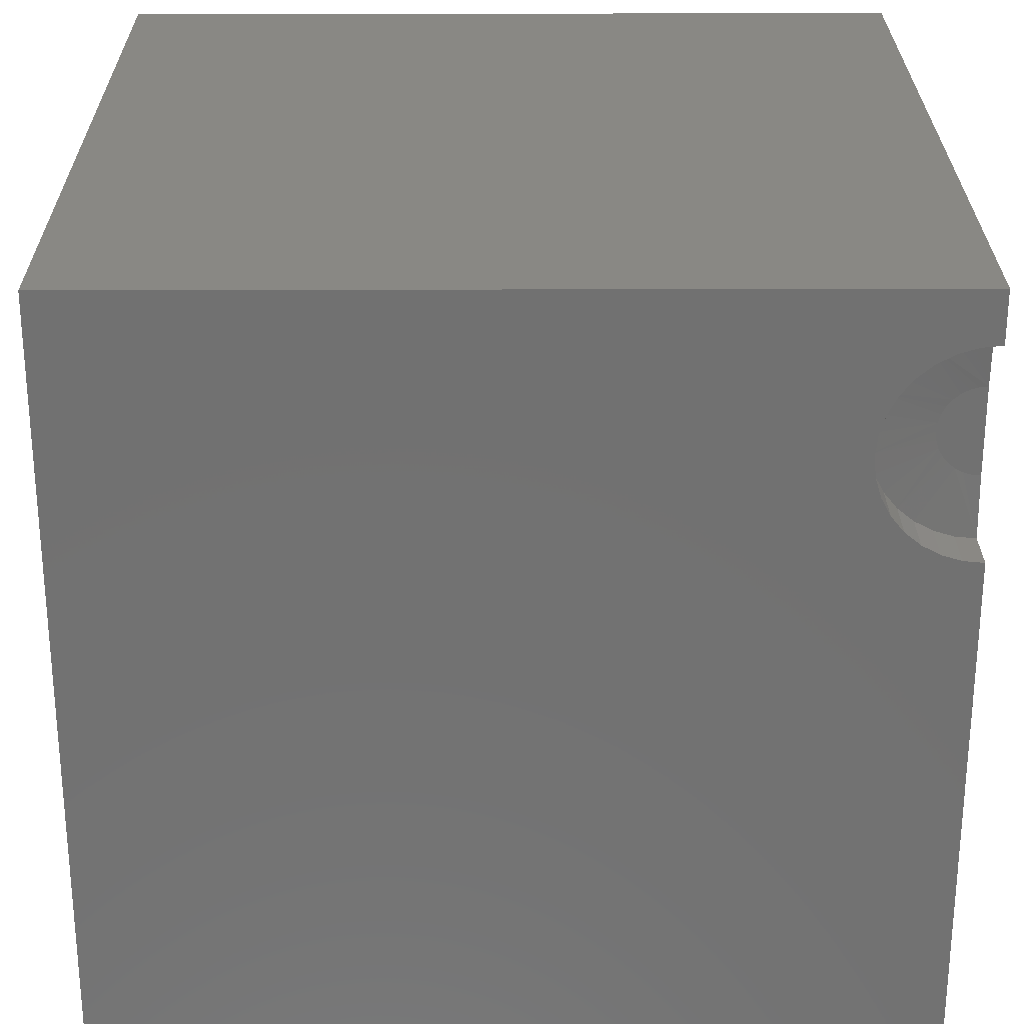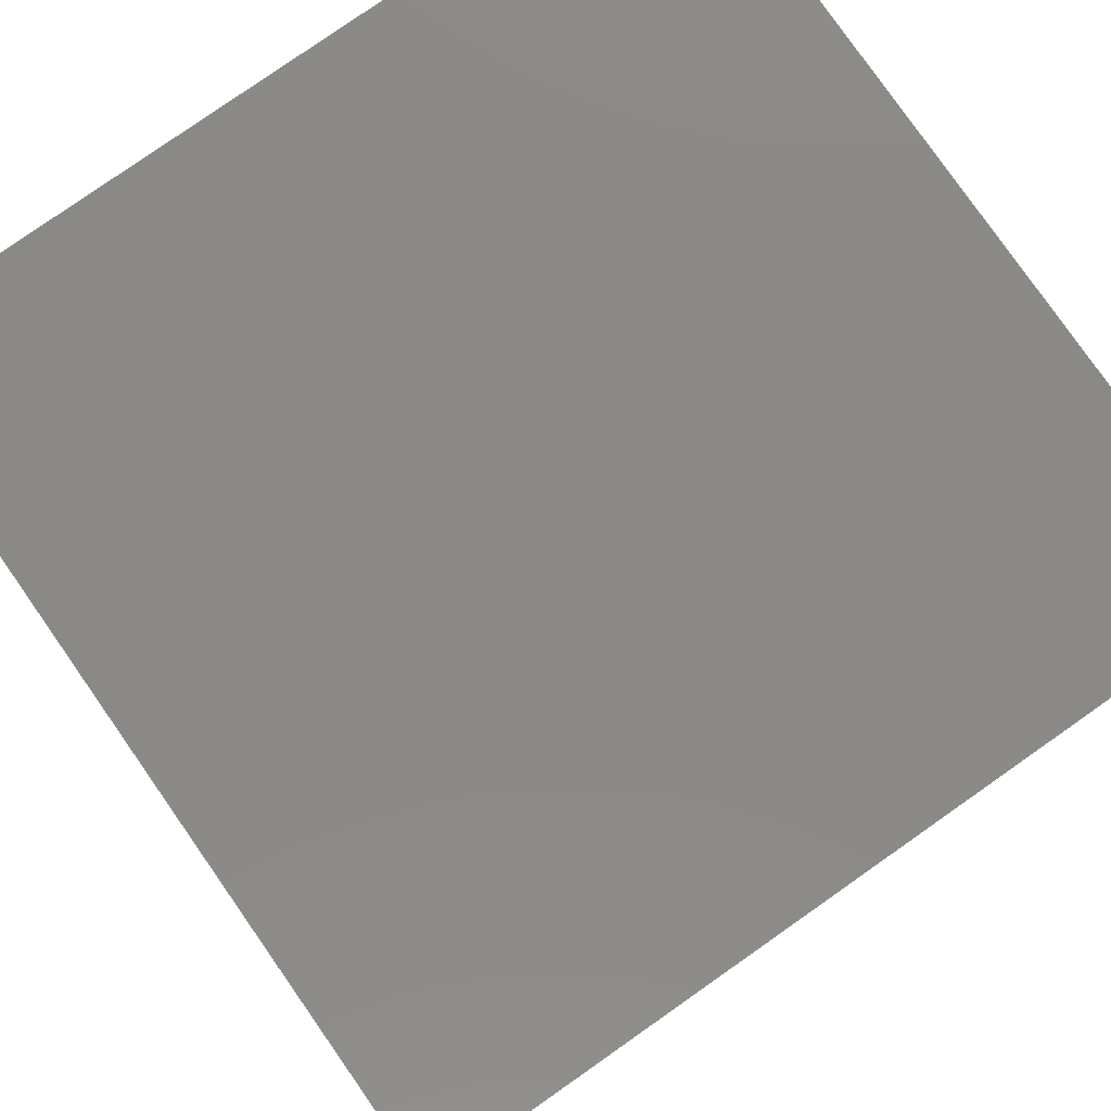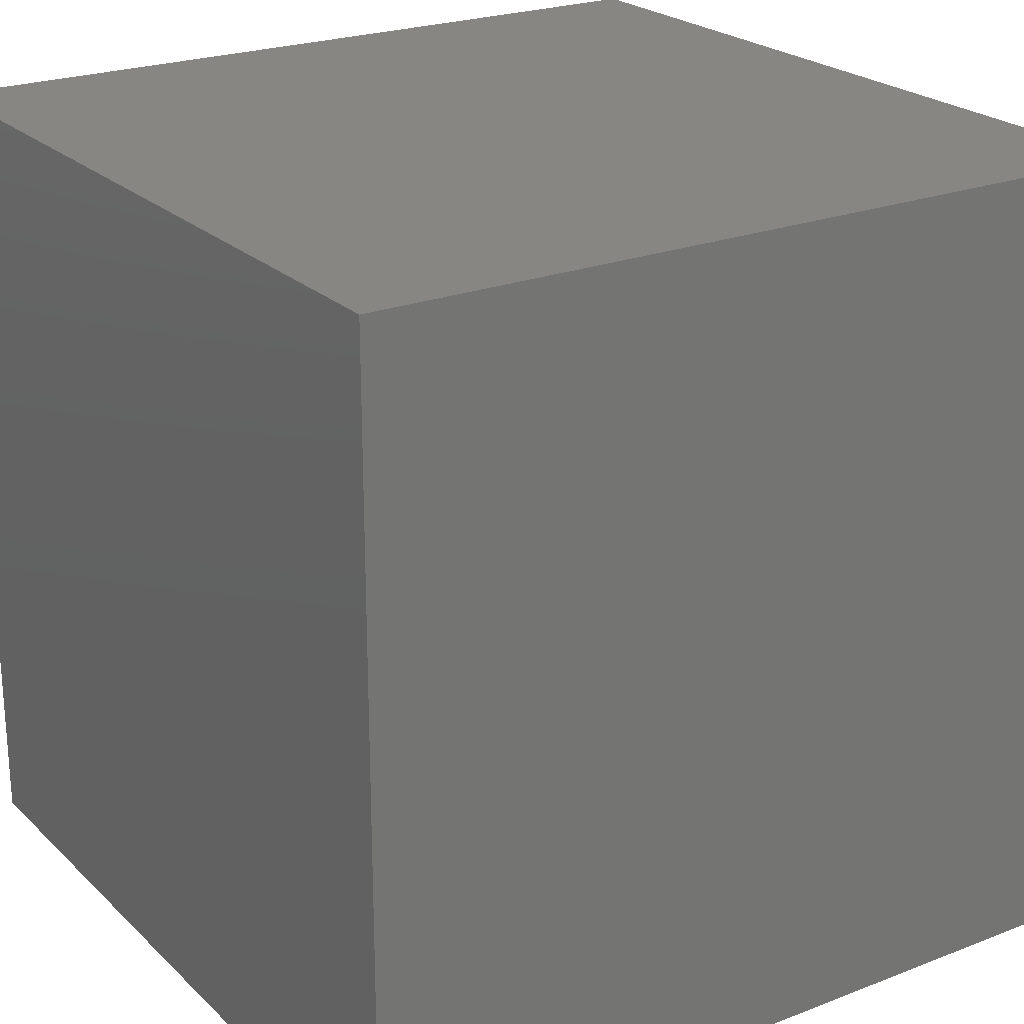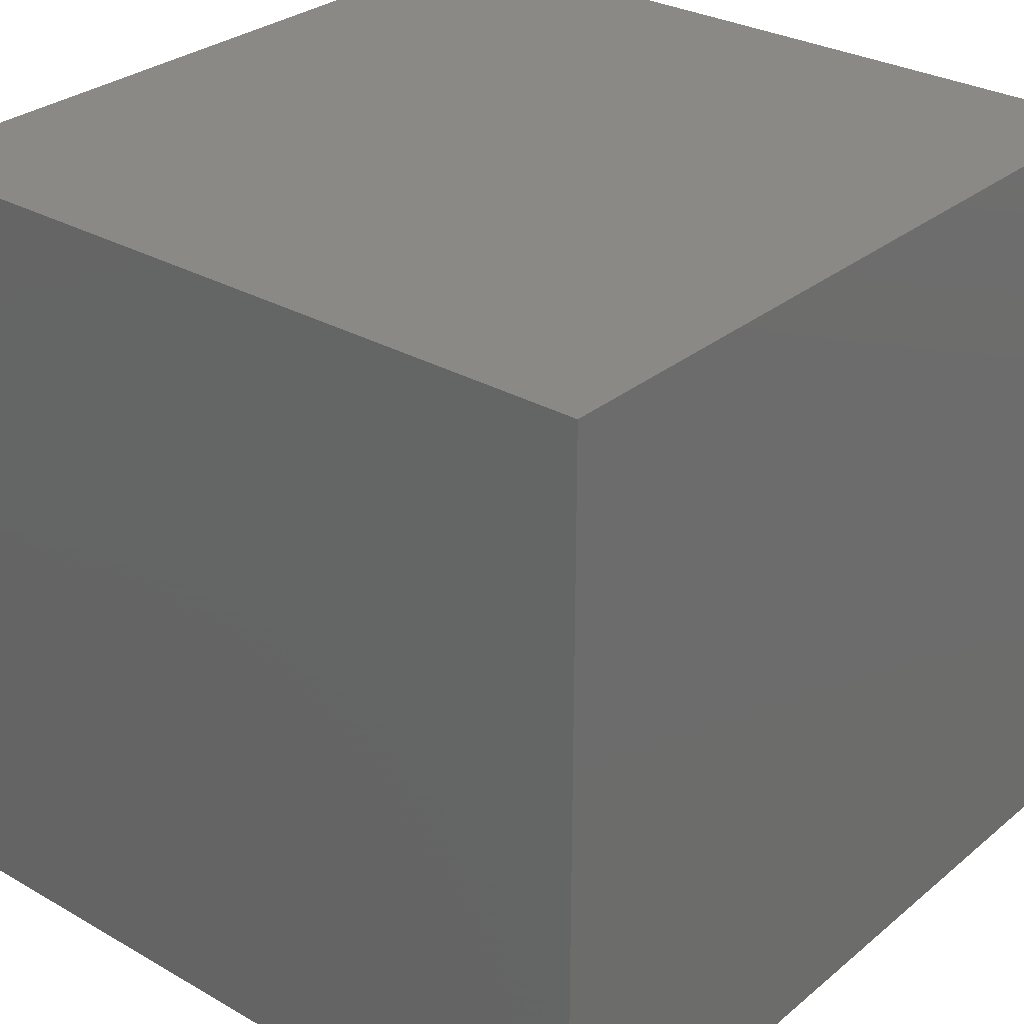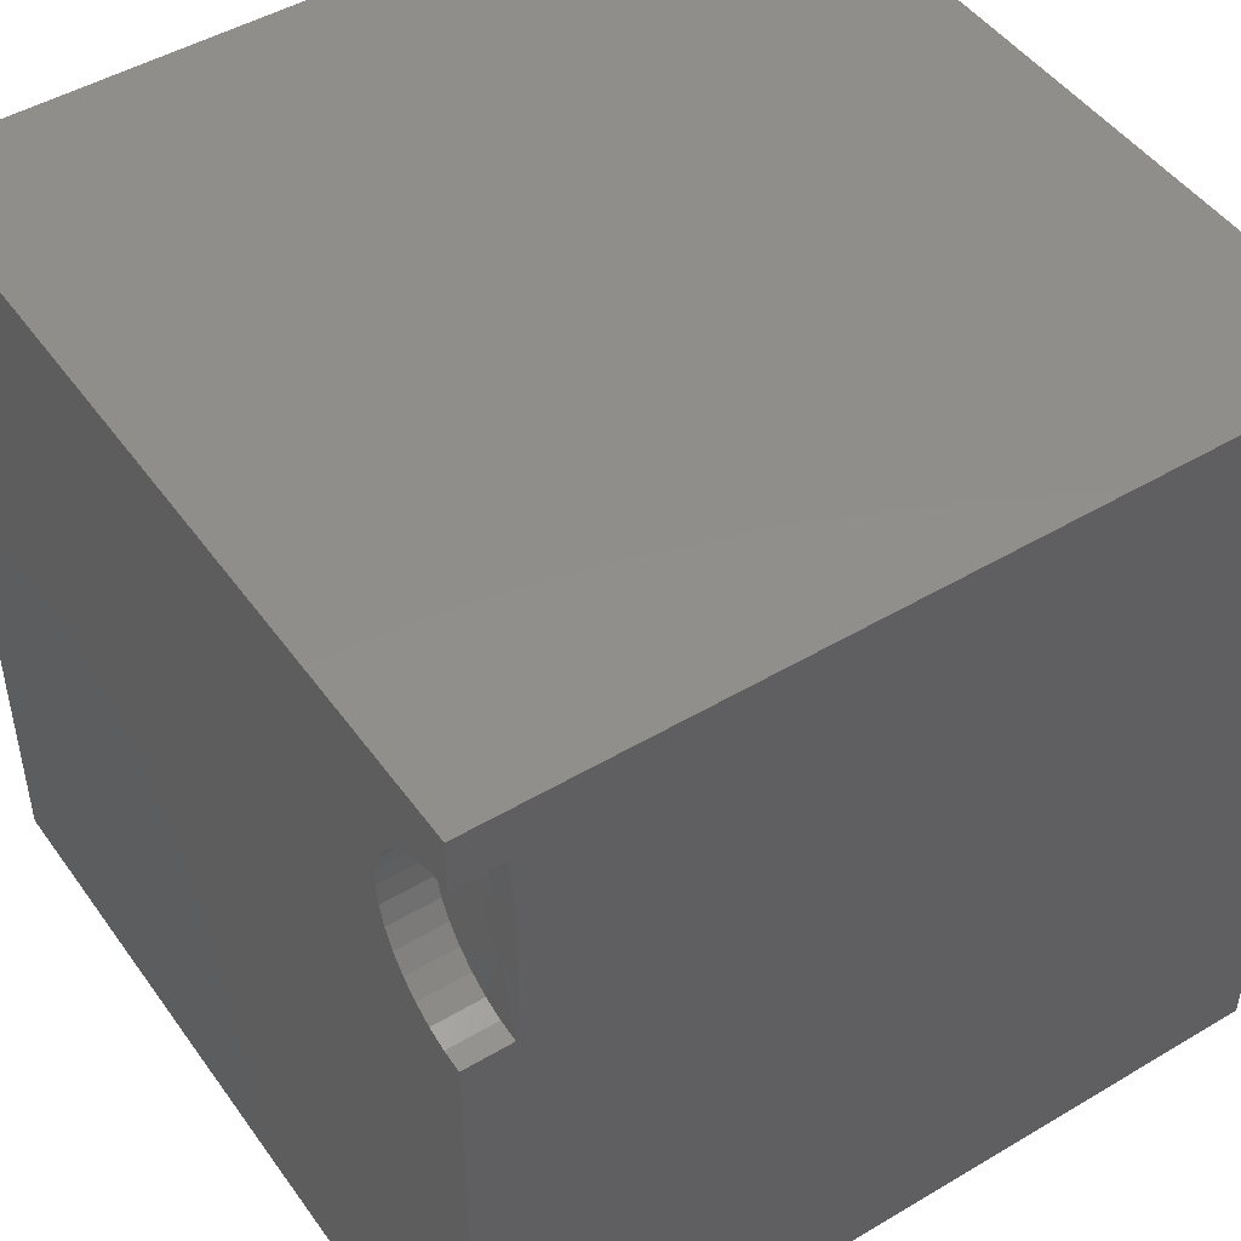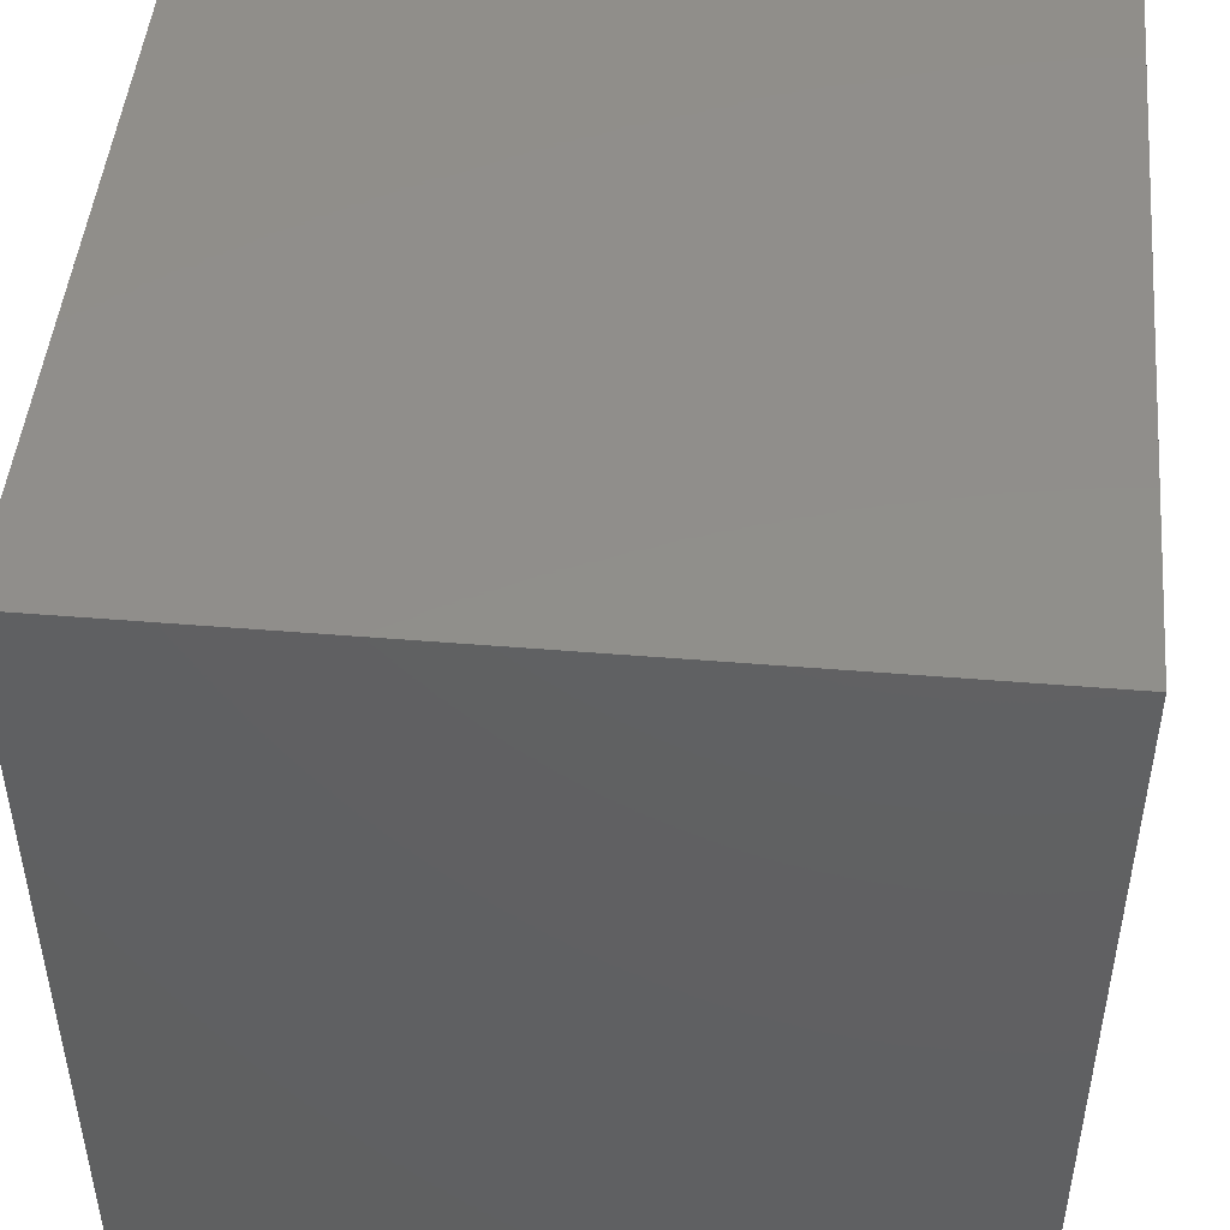
<metadata>
{"format":"stl","ext":"stl","renderer":"f3d","projection":"perspective","resolution":1024,"background":"white","views":[{"elev":26.5,"azim":-0.3,"up":"+Z"},{"elev":79.9,"azim":-35.0,"up":"+Z"},{"elev":23.2,"azim":146.8,"up":"+Z"},{"elev":29.6,"azim":-50.0,"up":"+Z"},{"elev":47.5,"azim":56.2,"up":"+Z"},{"elev":47.5,"azim":-174.7,"up":"+Z"}]}
</metadata>
<code>
# stl→obj: 60 verts, 116 faces
v 0.75 -0.6562 0.4688
v 0.75 -0.6562 0.5469
v 0.7348 -0.6562 0.5454
v 0.7201 -0.6562 0.5409
v 0.7066 -0.6562 0.5337
v 0.6948 -0.6562 0.524
v 0.685 -0.6562 0.5122
v 0.6778 -0.6562 0.4986
v 0.6734 -0.6562 0.484
v 0.6719 -0.6562 0.4688
v 0.6734 -0.6562 0.4535
v 0.6778 -0.6562 0.4389
v 0.685 -0.6562 0.4253
v 0.6948 -0.6562 0.4135
v 0.7066 -0.6562 0.4038
v 0.7201 -0.6562 0.3966
v 0.7348 -0.6562 0.3921
v 0.75 -0.6562 0.3906
v 0.5625 -0.6641 0.4688
v 0.5661 -0.75 0.4322
v 0.5661 -0.6641 0.4322
v 0.5768 -0.75 0.397
v 0.5768 -0.6641 0.397
v 0.5941 -0.75 0.3646
v 0.5941 -0.6641 0.3646
v 0.6174 -0.75 0.3362
v 0.6174 -0.6641 0.3362
v 0.6458 -0.75 0.3128
v 0.6458 -0.6641 0.3128
v 0.6782 -0.75 0.2955
v 0.6782 -0.6641 0.2955
v 0.7134 -0.75 0.2849
v 0.7134 -0.6641 0.2849
v 0.75 -0.75 0.2812
v 0.75 -0.6641 0.2812
v 0.5625 -0.75 0.4688
v 0.5661 -0.6641 0.5053
v 0.5661 -0.75 0.5053
v 0.5768 -0.6641 0.5405
v 0.5768 -0.75 0.5405
v 0.5941 -0.6641 0.5729
v 0.5941 -0.75 0.5729
v 0.6174 -0.6641 0.6013
v 0.6174 -0.75 0.6013
v 0.6458 -0.6641 0.6247
v 0.6458 -0.75 0.6247
v 0.6782 -0.6641 0.642
v 0.6782 -0.75 0.642
v 0.7134 -0.6641 0.6526
v 0.7134 -0.75 0.6526
v 0.75 -0.6641 0.6562
v 0.75 -0.75 0.6562
v 0.75 -0.75 0.75
v 0.75 0.75 0.75
v 0.75 -0.75 -0.75
v 0.75 0.75 -0.75
v -0.75 -0.75 -0.75
v -0.75 -0.75 0.75
v -0.75 0.75 -0.75
v -0.75 0.75 0.75
f 1 2 3
f 1 3 4
f 1 4 5
f 1 5 6
f 1 6 7
f 1 7 8
f 1 8 9
f 1 9 10
f 1 10 11
f 1 11 12
f 1 12 13
f 1 13 14
f 1 14 15
f 1 15 16
f 1 16 17
f 1 17 18
f 19 20 21
f 21 20 22
f 21 22 23
f 23 22 24
f 23 24 25
f 25 24 26
f 25 26 27
f 27 26 28
f 27 28 29
f 29 28 30
f 29 30 31
f 31 30 32
f 31 32 33
f 33 32 34
f 33 34 35
f 20 19 36
f 36 19 37
f 36 37 38
f 38 37 39
f 38 39 40
f 40 39 41
f 40 41 42
f 42 41 43
f 42 43 44
f 44 43 45
f 44 45 46
f 46 45 47
f 46 47 48
f 48 47 49
f 48 49 50
f 50 49 51
f 50 51 52
f 53 52 51
f 54 53 51
f 54 51 2
f 54 2 1
f 54 1 18
f 34 55 35
f 35 55 56
f 35 56 18
f 18 56 54
f 41 39 6
f 4 45 5
f 45 4 3
f 19 21 9
f 7 39 8
f 7 6 39
f 25 27 12
f 10 21 11
f 10 9 21
f 31 33 15
f 13 27 14
f 13 12 27
f 35 18 17
f 35 17 16
f 35 16 15
f 35 15 33
f 2 51 49
f 2 49 47
f 2 47 45
f 2 45 3
f 41 6 43
f 43 6 5
f 43 5 45
f 19 9 37
f 37 9 8
f 37 8 39
f 25 12 23
f 23 12 11
f 23 11 21
f 31 15 29
f 29 15 14
f 29 14 27
f 53 46 48
f 53 48 50
f 53 50 52
f 57 55 34
f 57 34 32
f 57 32 30
f 57 30 28
f 57 28 26
f 57 26 24
f 57 24 22
f 57 22 20
f 57 20 36
f 57 36 38
f 57 38 40
f 57 40 42
f 58 57 42
f 58 42 44
f 58 44 46
f 58 46 53
f 59 60 56
f 56 60 54
f 60 59 58
f 58 59 57
f 54 60 53
f 53 60 58
f 59 56 57
f 57 56 55

</code>
